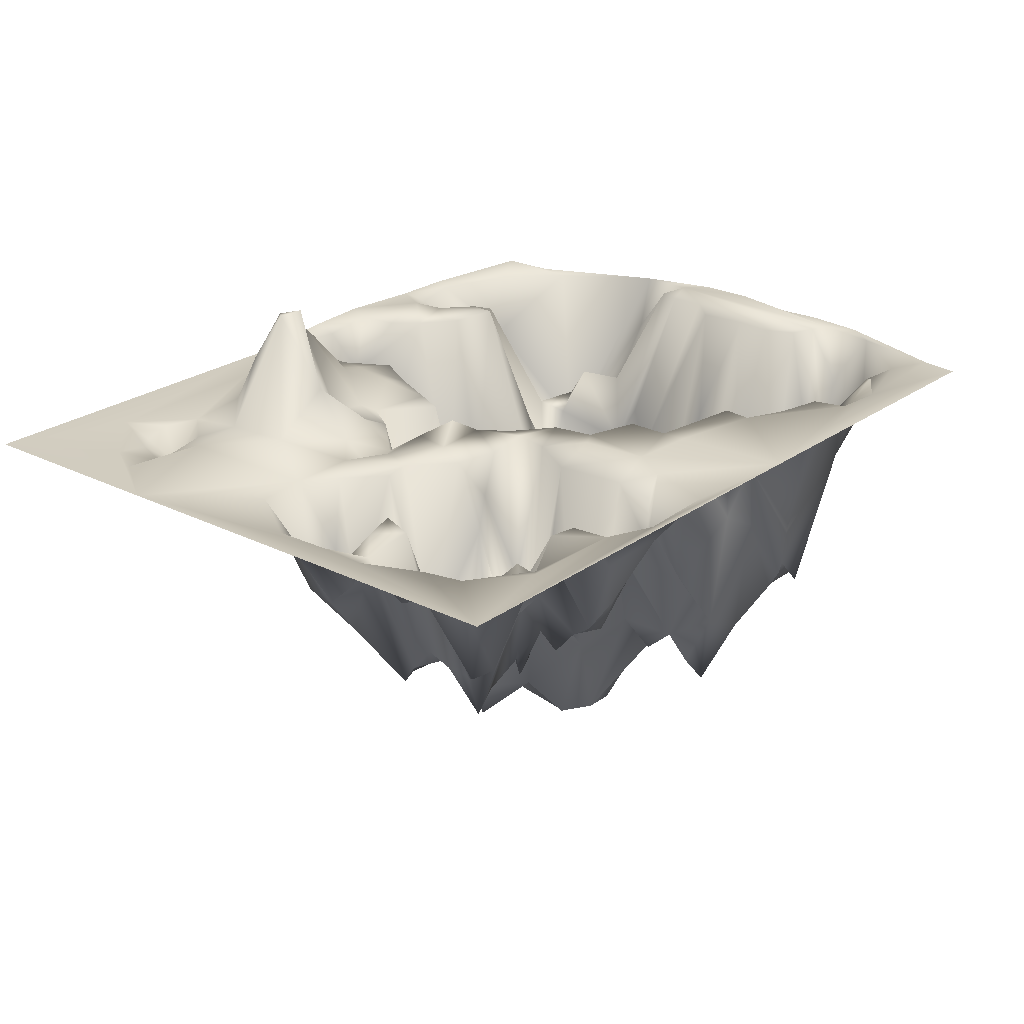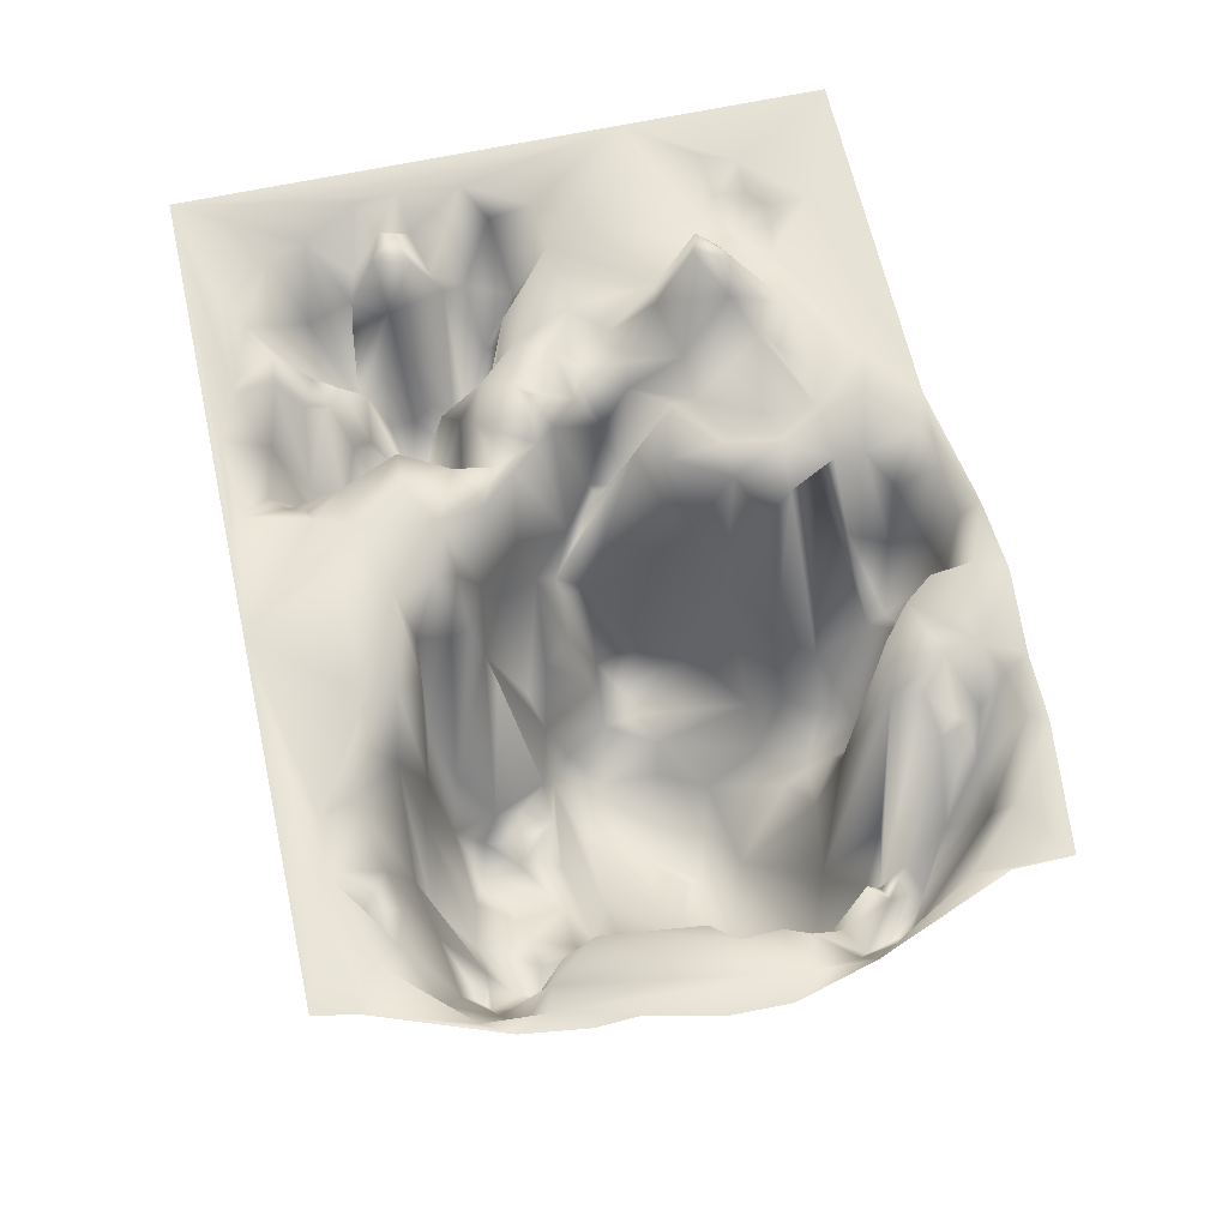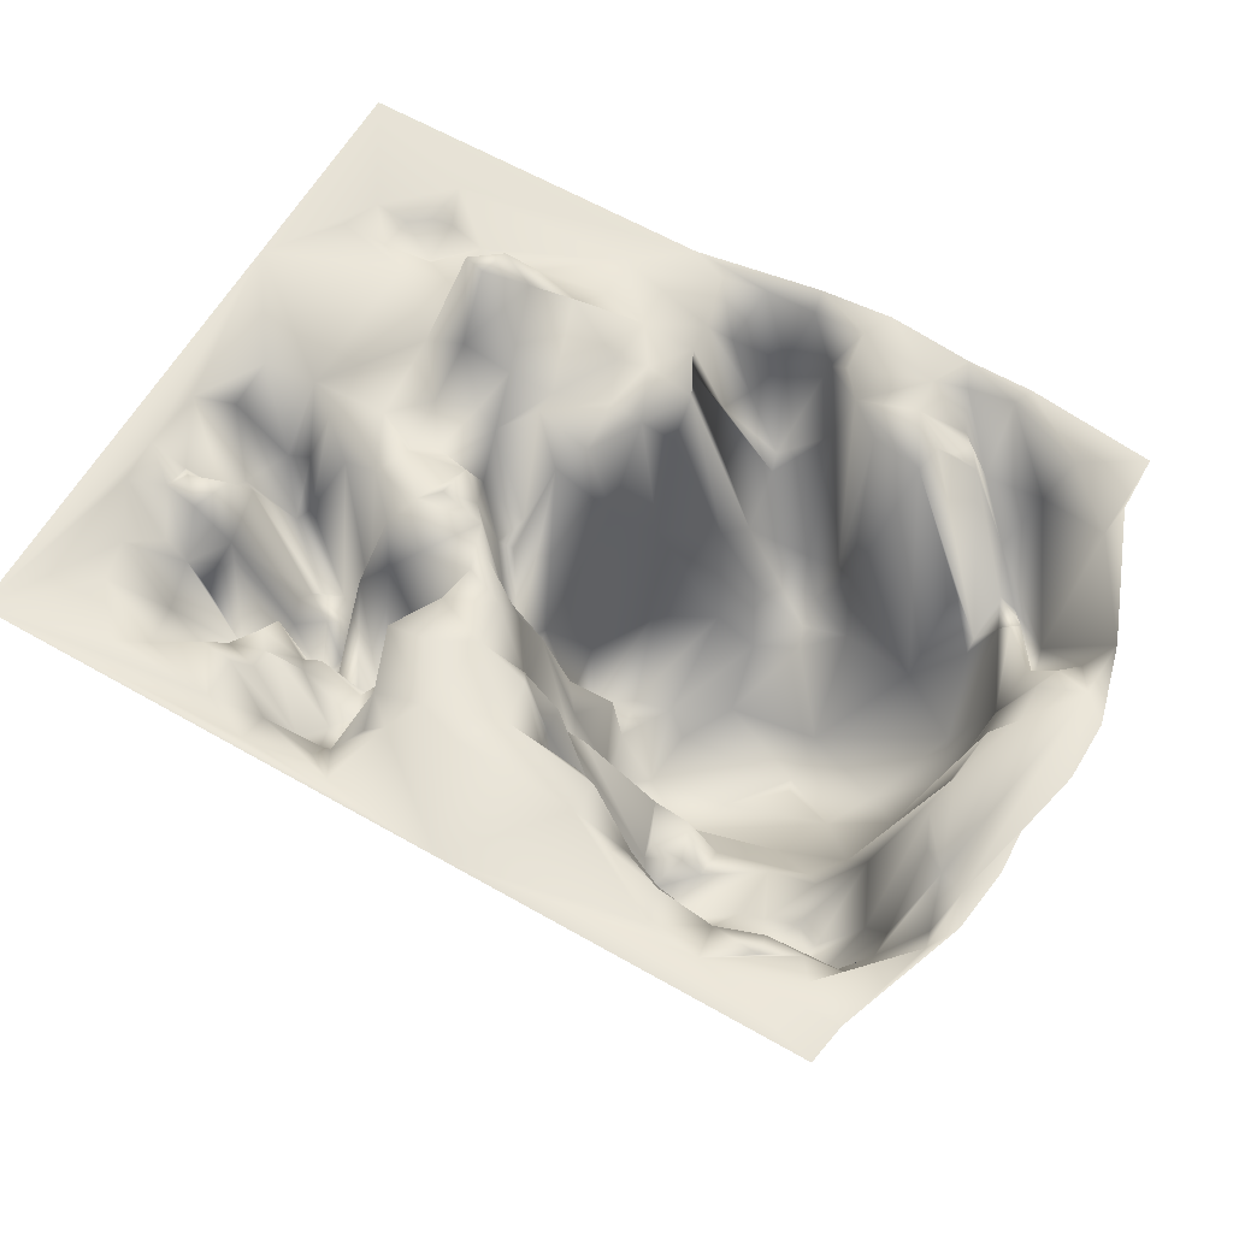
<metadata>
{"format":"obj","ext":"obj","renderer":"f3d","projection":"perspective","resolution":1024,"background":"white","views":[{"elev":24.1,"azim":129.9,"up":"+Y"},{"elev":63.1,"azim":-102.4,"up":"+Y"},{"elev":62.1,"azim":-149.9,"up":"+Y"}]}
</metadata>
<code>
o CaveWalls_Landscape.001
v -7.161 3e-06 5.686
v -7.178 0 4.708
v -8.089 0.01575 2.461
v -8.451 -0.000189 1.14
v -8.436 -0.00033 0.1344
v -8.169 -0.000564 -1.018
v -8.205 -0.000306 -1.726
v -8.064 0.000839 -2.804
v -7.288 0 -4.942
v -7.17 0 -5.622
v -7.102 -0.01567 4.143
v -7.858 0.002107 -2.266
v -5.056 -0.004104 -5.067
v -7.781 -0.0514 -3.29
v -8.054 0.007186 1.514
v -6.169 -0.008392 5.08
v -6.801 -3.325 3.629
v -7.009 -1.256 -3.743
v -7.704 -0.9438 2.38
v -7.633 -1.006 -2.658
v -7.463 0.03578 -2.19
v -6.574 -0.01735 -4.599
v -5.854 -1.151 4.914
v -7.503 -0.004718 1.633
v -6.987 -2.297 -2.926
v -4.994 0 5.938
v -6.985 -3.057 2.873
v -7.345 -0.00106 1.233
v -6.1 -3.322 4.068
v -6.617 -3.711 3.44
v -6.293 -0.2531 -4.2
v -7.374 0.000783 0.6034
v -5.773 0.004113 -4.596
v -4.836 -0.03811 5.622
v -5.519 -2.268 4.448
v -7.11 -0.00703 -1.945
v -6.896 -1.981 2.416
v -6.989 -2.298 -2.504
v -6.427 -2.396 3.326
v -6.668 -3.311 2.187
v -6.618 -2.174 -3.438
v -5.635 -0.639 -4.055
v -4.824 -1.518 5.051
v -7.037 -0.06581 0.21
v -6.952 -0.005187 -0.7286
v -6.096 -4.696 -2.979
v -3.862 0.002321 5.938
v -4.065 -0.1327 5.55
v -6.351 -1.798 2.913
v -6.626 -3.313 1.429
v -6.672 -2.156 0.001357
v -6.874 -0.004465 -1.415
v -5.877 -2.56 3.742
v -6.088 -2.748 3.29
v -6.749 -2.555 1.79
v -6.511 -3.749 -2.033
v -5.445 -2.668 -3.602
v -4.834 -1.029 -4.178
v -6.309 -5.245 1.559
v -5.906 -4.873 -3.075
v -4.294 -0.7292 5.16
v -4.523 -0.5692 4.884
v -5.689 -3.886 3.524
v -6.099 -3.117 -1.273
v -5.801 -5.115 -2.524
v -4.836 -0.2511 4.328
v -5.945 -5.612 2.473
v -5.874 -5.201 0.4057
v -5.775 -5.336 -2.12
v -5.699 -3.932 3.252
v -5.571 -4.401 -2.947
v -4.178 0.001266 -4.99
v -3.541 0.00254 5.317
v -5.171 -6.711 1.313
v -4.297 -0.7678 4.714
v -5.418 -5.008 -2.051
v -4.327 -2.979 -3.791
v -4.021 0.008734 -4.438
v -4.173 -0.004751 4.226
v -5.184 -2.649 3.53
v -4.76 -6.591 0.4212
v -5.385 -4.588 -1.448
v -4.095 0.01376 3.723
v -3.784 -6.624 1.788
v -3.736 -7.109 1.072
v -5.575 -4.969 -0.6704
v -4.979 -4.686 -3.034
v -3.609 -0.00218 4.707
v -2.973 -7.02 0.0296
v -4.404 -4.004 -3.609
v -2.417 0.000302 6.074
v -4.92 -4.815 2.824
v -3.866 -6.804 0.7416
v -4.353 -5.818 -0.7537
v -5.065 -5.29 -1.087
v -4.841 -5.302 -2.148
v -2.638 -7.096 -0.6964
v -4.525 -5.051 -1.463
v -4.47 -5.333 -2.213
v -4.031 -5.276 -2.869
v -3.52 -2.671 -3.462
v -3.614 -4.996 3.054
v -3.04 -1.229 -3.701
v -2.633 -0.007112 4.376
v -3.152 0.03287 -4.288
v -3.213 -0.006636 3.894
v -3.241 -6.244 -2.628
v -3.369 -3.866 3.48
v -1.598 -7.101 -0.2049
v -3.498 -5.796 -1.308
v -1.61 -6.751 -1.072
v -3.557 -5.234 -2.012
v -2.9 -5.664 2.757
v -2.243 -6.679 1.571
v -2.936 -4.702 -2.997
v -2.96 -2.373 -3.285
v -2.159 -0.01309 5.591
v -2.251 -0.01327 4.853
v -2.971 -4.391 3.88
v -1.685 -7.009 0.7885
v -3.144 -5.289 -1.92
v -2.84 -5.72 -2.51
v -2.372 0.06609 -4.014
v -1.724 -1.037 5.385
v -2.178 -1.999 4.757
v -2.938 -5.133 -1.326
v -2.739 -5.259 3.579
v -2.734 -5.639 3.156
v -1.924 -0.7845 -3.099
v -2.433 0.06848 -3.514
v -1.019 0.01181 -5.625
v -2.494 -5.51 -1.819
v -2.615 -5.133 -2.248
v -2.365 -3.858 -2.795
v -1.643 -3.206 -3.085
v -1.178 -0.005033 5.975
v -1.254 -0.1511 5.622
v -2.335 -4.831 4.042
v -2.166 -5.671 2.404
v -1.307 -3.376 4.42
v -2.308 -4.941 -1.352
v -1.084 -6.772 -0.7181
v -0.9509 -1.434 5.324
v -1.225 -3.268 4.724
v -1.942 -5 3.519
v -1.835 -4.52 2.914
v -1.393 -6.313 0.8579
v -0.8888 -6.284 -0.01074
v -1.204 -5.189 -1.094
v -1.273 -2.778 -1.853
v -0.9761 -1.484 -2.494
v -1.231 -0.8194 -3.052
v -0.769 0.06094 -3.281
v -0.3951 -0.0597 5.551
v -1.423 -5.392 2.449
v -1.015 -1.285 -2.19
v -0.3493 0.272 -3.993
v -0.4108 -1.698 4.176
v -1.37 -3.978 3.553
v -0.7093 -6.495 0.7753
v -0.9549 -2.403 -1.984
v -0.5629 -2.003 4.836
v -1.176 -3.271 2.857
v -0.000237 -6.772 0.457
v -0.7228 -4.718 -1.291
v -0.01912 -0.01522 3.605
v -0.7867 -4.86 -0.1485
v -0.1151 -4.213 -0.4314
v -0.5016 -4.204 -0.9247
v -0.7052 0.09831 -2.609
v -0.3406 -0.01449 3.134
v -0.2995 -2.94 2.187
v -0.5612 -4.909 1.681
v -0.4543 -0.4575 -2.234
v 0.1781 -5.932 0.08767
v -0.05435 -2.381 -1.565
v -0.1808 -1.444 -1.862
v -0.1985 -1.086 2.853
v 0.1981 -5.462 0.8803
v 0.9676 7.7e-05 5.624
v 0.4368 0.09186 -3.676
v 0.3622 -0.01303 5.386
v -0.1354 -0.8876 4.94
v 0.09489 -0.02453 4.447
v 0.08073 -0.01938 3.938
v 0.06375 -2.05 -0.9147
v 0.1046 -0.02687 2.316
v 0.5429 -3.886 -0.4051
v 0.2369 0.1073 -2.36
v 0.2838 -2.023 1.655
v 0.3188 -1.188 -1.152
v 0.3363 0.101 -1.648
v 0.623 -3.844 0.0386
v 0.8932 -3.782 -0.4499
v 0.4821 0.1769 3.172
v 0.6529 0.1487 2.288
v 0.5773 0.02783 1.413
v 1.14 0.05985 -1.979
v 0.8697 0.2664 -2.785
v 0.8304 0.02369 0.8733
v 0.9208 0.05191 -1.038
v 1.028 0.07419 -1.351
v 0.7402 0.01724 -4.247
v 1.885 0.01901 4.873
v 0.9679 0.1048 3.901
v 0.9695 0.2454 2.974
v 1.042 -0.03858 -5.369
v 1.091 -0.3194 -4.33
v 1.398 -2.291 0.3954
v 1.302 0.07363 -0.5726
v 1.548 -0.9074 -4.65
v 1.604 -0.01323 2.072
v 1.613 -0.01573 1.672
v 1.288 -2.929 -0.1541
v 1.675 -2.356 -1.841
v 1.238 -0.1125 -3.794
v 1.864 0.05198 -1.464
v 1.613 0.03308 -2.789
v 2.496 -0.03587 -5.439
v 1.791 1.208 3.082
v 1.566 -2.389 0.9694
v 1.644 -2.114 0.2947
v 1.567 0.01765 -0.2759
v 1.979 -3.762 -2.362
v 1.914 0.5736 3.449
v 1.698 -0.7293 -4.905
v 1.723 0.2609 4.001
v 1.981 0.4652 -0.5757
v 1.938 -2.286 -2.733
v 1.89 -2.648 -3.228
v 1.857 -2.682 -3.923
v 2.032 -0.004903 1.035
v 2.071 -1.08 0.6287
v 2.045 0.001431 0.1633
v 2.062 -1.932 -4.328
v 2.392 0.1163 -0.7215
v 2.267 -3.191 -3.228
v 2.381 -2.649 -3.724
v 2.362 -0.5841 -1.661
v 2.336 -3.922 -2.449
v 2.326 -2.875 -2.925
v 2.724 -0.8907 -4.714
v 2.373 1.6 2.724
v 2.353 0.1148 1.999
v 3.018 0.003463 0.006077
v 2.42 0.1662 1.127
v 2.674 -0.1417 0.3385
v 2.805 -1.062 -1.904
v 2.627 -3.416 -2.622
v 2.615 -2.281 -4.237
v 2.605 0.02187 -1.257
v 2.964 -1.785 -3.404
v 2.999 0.8111 1.715
v 3.125 0.0393 0.979
v 2.933 -2.11 -2.996
v 2.855 1.971 2.838
v 2.907 2.173 2.244
v 3.169 -3.859 -2.47
v 3.164 -0.4334 0.2726
v 3.313 -3.212 -1.145
v 3.341 -0.01948 -5.118
v 3.275 2.129 2.376
v 3.26 0.000775 -0.5758
v 3.142 -0.7957 -3.766
v 3.36 -0.04047 -4.453
v 2.999 0.07464 3.949
v 3.502 1.291 2.857
v 3.367 -4.053 -2.089
v 3.245 -2.18 -3.097
v 3.432 -1.104 -3.673
v 3.333 -0.8588 -4.064
v 3.361 -3.335 -1.704
v 3.998 0.05102 2.982
v 3.759 -0.008937 -0.6626
v 3.527 -4.207 -2.488
v 3.627 -1.323 -3.034
v 3.606 -0.9122 -3.45
v 3.869 0.02719 1.904
v 3.739 -0.01365 0.4129
v 4.207 -3.305 -1.573
v 3.677 -3.228 -1.921
v 4.066 -3.118 -2.274
v 4.055 -3.146 -2.701
v 4.064 -0.01772 3.917
v 4.428 0.01051 -0.1077
v 3.903 0.002484 -4.42
v 3.968 -1.049 -3.855
v 5.031 -0.007951 4.788
v 3.829 -3.648 -1.215
v 4.197 -3.654 -1.35
v 4.17 -2.884 -1.931
v 4.639 -0.02744 3.267
v 4.771 -1.136 -2.546
v 4.514 -2.498 -3.696
v 4.682 -0.2602 -4.737
v 4.655 -2.212 -0.6612
v 4.459 -2.887 -3.151
v 5.197 -0.008344 -5.123
v 7.162 5e-06 5.622
v 4.989 0.02101 0.3313
v 4.972 0.00226 2.914
v 4.792 -1.193 -0.3234
v 4.889 -0.9097 -2.396
v 5.122 -0.9189 -1.431
v 4.724 0.01131 4.056
v 4.901 -0.5604 3.609
v 4.897 -2.522 -0.8356
v 5.195 -1.259 -3.73
v 5.122 -0.1309 4.085
v 5.36 -1.733 -0.2235
v 5.125 0.02111 -1.907
v 5.046 -1.47 -3.034
v 5.56 -0.2191 3.296
v 5.457 -0.1037 3.799
v 5.64 -1.629 -1.027
v 5.344 0.002409 -2.527
v 5.382 -1.112 -2.961
v 5.762 0.004416 -2.102
v 5.878 0.002855 0.2491
v 5.668 -1.156 -1.567
v 6.026 -0.1499 -3.543
v 5.881 -0.1507 -4.205
v 6.021 -0.3723 -0.4627
v 6.051 -0.2553 -2.317
v 5.847 -0.9836 -2.845
v 6.036 -0.02541 3.822
v 6.092 -0.4847 -1.809
v 6.311 -0.05964 3.227
v 6.59 -0.05416 -2.629
v 6.557 -0.07004 -0.8241
v 6.613 -0.01401 -1.889
v 7.162 0.007325 -5.622
v 7.162 -0.001572 2.041
f 12 8 7
f 14 22 9
f 4 3 15
f 15 12 5
f 14 8 12
f 22 13 9
f 15 3 19
f 20 14 12
f 21 12 15
f 20 18 14
f 24 15 19
f 16 1 26
f 15 24 28
f 31 13 22
f 27 17 30
f 18 25 41
f 31 22 18
f 33 13 31
f 34 16 26
f 35 17 23
f 29 17 35
f 32 15 28
f 31 18 41
f 38 25 21
f 35 23 43
f 39 30 29
f 39 27 30
f 28 24 40
f 34 26 47
f 40 24 37
f 55 28 40
f 55 32 28
f 41 25 46
f 131 10 13
f 49 37 39
f 51 45 44
f 52 36 21
f 56 38 36
f 56 46 38
f 57 41 60
f 42 41 57
f 43 34 48
f 49 39 54
f 42 33 31
f 49 40 37
f 58 13 33
f 61 43 48
f 62 35 43
f 53 29 35
f 63 54 53
f 64 56 52
f 67 59 40
f 45 64 52
f 61 48 73
f 68 50 59
f 71 60 46
f 73 48 47
f 70 67 54
f 66 62 75
f 64 45 86
f 71 46 65
f 78 72 58
f 82 64 86
f 76 65 69
f 75 62 88
f 83 63 79
f 80 63 83
f 81 74 85
f 86 68 81
f 82 86 95
f 82 76 64
f 90 71 87
f 77 71 90
f 58 57 77
f 76 87 65
f 79 75 88
f 92 70 80
f 93 89 81
f 87 76 96
f 92 80 83
f 73 47 91
f 98 96 82
f 99 87 96
f 101 90 87
f 102 84 92
f 83 79 88
f 98 95 110
f 101 103 90
f 108 92 83
f 106 83 104
f 100 99 107
f 115 101 100
f 123 131 72
f 94 97 111
f 116 103 101
f 110 94 111
f 117 73 91
f 119 108 106
f 114 85 84
f 120 109 85
f 126 112 110
f 123 105 103
f 118 117 124
f 109 97 89
f 119 104 125
f 127 102 108
f 132 121 126
f 135 116 115
f 136 117 91
f 114 113 139
f 133 121 132
f 135 115 134
f 137 124 117
f 140 138 125
f 128 139 113
f 134 115 133
f 141 133 132
f 143 124 137
f 144 125 124
f 128 127 145
f 147 114 139
f 148 109 147
f 142 109 148
f 150 133 141
f 139 128 146
f 147 139 155
f 160 148 147
f 135 134 151
f 153 129 152
f 154 137 136
f 149 111 142
f 161 134 133
f 159 146 145
f 161 150 141
f 151 134 156
f 144 143 162
f 163 146 159
f 148 160 164
f 167 149 148
f 157 131 123
f 158 144 162
f 161 149 165
f 158 166 140
f 155 146 163
f 170 152 151
f 153 157 123
f 164 160 173
f 165 149 169
f 151 156 174
f 173 155 172
f 176 161 165
f 177 156 161
f 176 177 161
f 131 157 181
f 180 154 136
f 172 163 178
f 186 165 169
f 186 176 165
f 189 174 177
f 189 170 174
f 189 153 170
f 184 162 183
f 185 166 158
f 181 157 153
f 179 175 164
f 191 177 176
f 183 154 182
f 185 171 166
f 193 179 190
f 195 187 171
f 193 188 175
f 195 171 185
f 197 190 187
f 214 186 194
f 198 189 192
f 181 189 199
f 200 190 197
f 193 190 200
f 205 185 184
f 205 195 185
f 202 192 201
f 204 205 184
f 206 195 205
f 194 193 200
f 198 192 202
f 131 203 207
f 211 203 208
f 207 203 211
f 210 201 214
f 213 200 197
f 218 199 198
f 218 181 199
f 203 181 216
f 213 197 196
f 216 208 203
f 131 207 219
f 221 200 213
f 221 209 200
f 218 198 224
f 222 223 214
f 227 205 204
f 227 225 205
f 225 220 205
f 212 206 220
f 229 218 224
f 230 216 218
f 230 218 229
f 234 223 233
f 226 211 235
f 212 232 213
f 204 182 180
f 239 215 217
f 241 229 240
f 241 230 229
f 242 226 235
f 236 228 234
f 240 215 239
f 238 230 237
f 238 235 231
f 244 212 243
f 236 234 245
f 219 207 242
f 225 227 266
f 250 235 238
f 242 235 250
f 247 232 246
f 249 240 248
f 252 237 241
f 253 244 243
f 253 246 244
f 254 247 246
f 255 252 241
f 257 243 256
f 252 238 237
f 256 243 266
f 248 251 260
f 261 219 242
f 266 227 204
f 262 257 256
f 258 255 249
f 264 238 252
f 250 238 264
f 254 246 253
f 261 332 219
f 262 256 267
f 272 248 260
f 271 265 250
f 278 253 262
f 275 258 268
f 277 270 269
f 281 272 280
f 268 272 281
f 275 268 281
f 279 263 245
f 274 260 263
f 272 260 289
f 287 270 277
f 287 271 270
f 287 265 271
f 273 262 267
f 273 278 262
f 283 275 282
f 286 265 287
f 273 266 284
f 285 274 263
f 289 260 274
f 277 276 283
f 291 282 281
f 287 277 283
f 295 261 286
f 292 273 284
f 296 274 285
f 287 283 297
f 300 285 279
f 288 180 299
f 305 306 284
f 292 284 306
f 305 284 288
f 302 296 285
f 297 283 293
f 304 280 290
f 307 304 290
f 304 303 280
f 305 288 309
f 310 307 302
f 311 303 304
f 308 295 294
f 312 293 303
f 332 261 298
f 301 292 313
f 317 308 297
f 306 309 314
f 315 304 307
f 317 312 303
f 314 313 306
f 317 303 316
f 318 316 311
f 308 317 321
f 314 309 288
f 315 310 323
f 324 317 316
f 313 314 326
f 323 310 319
f 325 324 329
f 333 301 328
f 333 300 301
f 331 327 330
f 331 324 327
f 333 330 319
f 332 329 331
f 333 326 299
f 13 10 9
f 1 11 2
f 11 3 2
f 5 12 6
f 8 14 9
f 12 7 6
f 16 11 1
f 17 3 11
f 19 3 17
f 15 5 4
f 22 14 18
f 16 23 11
f 23 17 11
f 21 20 12
f 25 18 20
f 27 19 17
f 21 25 20
f 27 24 19
f 34 23 16
f 30 17 29
f 32 21 15
f 37 24 27
f 36 38 21
f 42 31 41
f 39 37 27
f 34 43 23
f 67 70 92 84
f 38 46 25
f 53 39 29
f 55 50 32
f 52 21 45
f 60 41 46
f 54 39 53
f 50 44 32
f 52 56 36
f 48 34 47
f 58 42 57
f 42 58 33
f 59 50 55
f 65 46 56
f 62 43 61
f 66 53 35
f 54 40 49
f 40 59 55
f 69 65 56
f 54 67 40
f 68 44 50
f 64 69 56
f 66 35 62
f 66 63 53
f 70 54 63
f 68 51 44
f 71 57 60
f 58 72 13
f 72 131 13
f 67 74 59
f 74 68 59
f 86 51 68
f 86 45 51
f 64 76 69
f 71 77 57
f 79 66 75
f 80 70 63
f 81 68 74
f 79 63 66
f 84 74 67
f 65 87 71
f 88 61 73
f 88 62 61
f 84 85 74
f 81 97 94 86
f 93 81 85
f 104 118 124 125
f 82 96 76
f 77 78 58
f 89 97 81
f 94 95 86
f 103 78 77
f 98 82 95
f 90 103 77
f 105 72 78
f 98 99 96
f 100 101 87
f 104 88 73
f 100 87 99
f 103 105 78
f 85 89 93
f 94 110 95
f 106 108 83
f 108 102 92
f 85 109 89
f 98 107 99
f 105 123 72
f 104 83 88
f 112 98 110
f 112 107 98
f 102 113 84
f 107 115 100
f 115 116 101
f 118 73 117
f 118 104 73
f 104 119 106
f 113 114 84
f 122 107 112
f 114 120 85
f 111 126 110
f 126 121 112
f 121 122 112
f 122 115 107
f 304 320 318 311
f 119 127 108
f 116 130 103
f 130 123 103
f 125 138 119
f 127 128 102
f 128 113 102
f 133 122 121
f 129 130 116
f 136 137 117
f 138 127 119
f 111 97 109
f 133 115 122
f 135 129 116
f 141 126 111
f 141 132 126
f 147 109 120
f 142 111 109
f 129 153 130
f 144 140 125
f 145 127 138
f 147 120 114
f 111 149 141
f 153 123 130
f 143 144 124
f 145 146 128
f 161 133 150
f 152 129 135
f 155 139 146
f 161 156 134
f 144 158 140
f 159 138 140
f 159 145 138
f 155 160 147
f 149 142 148
f 149 161 141
f 151 152 135
f 154 143 137
f 166 159 140
f 168 169 167
f 169 149 167
f 170 153 152
f 171 159 166
f 171 163 159
f 172 155 163
f 173 160 155
f 151 174 170
f 164 175 148
f 175 167 148
f 177 174 156
f 178 163 171
f 179 164 173
f 183 162 143
f 179 173 172
f 168 167 175
f 189 181 153
f 183 143 154
f 168 186 169
f 184 158 162
f 187 172 178
f 185 158 184
f 190 172 187
f 190 179 172
f 175 188 168
f 188 186 168
f 191 176 186
f 191 192 177
f 192 189 177
f 187 178 171
f 193 175 179
f 194 186 188
f 180 182 154
f 184 183 182
f 214 191 186
f 203 131 181
f 195 196 187
f 196 197 187
f 194 188 193
f 201 192 191
f 182 204 184
f 198 199 189
f 214 201 191
f 195 206 196
f 200 209 194
f 209 214 194
f 222 214 209
f 210 202 201
f 215 198 202
f 206 212 196
f 214 223 210
f 217 202 210
f 217 215 202
f 218 216 181
f 226 207 211
f 205 220 206
f 212 213 196
f 224 198 215
f 216 211 208
f 221 222 209
f 230 231 216
f 233 223 222
f 223 228 210
f 231 211 216
f 232 221 213
f 233 222 221
f 234 228 223
f 236 210 228
f 210 236 217
f 235 211 231
f 232 233 221
f 238 231 230
f 332 131 219
f 243 212 220
f 236 251 217
f 240 224 215
f 240 229 224
f 241 237 230
f 244 232 212
f 251 239 217
f 242 207 226
f 243 220 225
f 244 246 232
f 247 233 232
f 233 247 234
f 247 245 234
f 248 240 239
f 249 241 240
f 266 243 225
f 249 255 241
f 257 253 243
f 251 248 239
f 263 251 236
f 248 258 249
f 259 245 247
f 263 236 245
f 269 252 255
f 250 265 242
f 254 259 247
f 263 260 251
f 272 268 248
f 265 261 242
f 262 253 257
f 268 258 248
f 269 255 258
f 270 264 252
f 271 250 264
f 267 256 266
f 275 269 258
f 269 270 252
f 273 267 266
f 278 254 253
f 279 259 254
f 275 276 269
f 276 277 269
f 270 271 264
f 279 245 259
f 265 286 261
f 278 279 254
f 282 275 281
f 279 285 263
f 289 280 272
f 283 276 275
f 204 284 266
f 288 204 180
f 288 284 204
f 290 280 289
f 280 291 281
f 294 286 287
f 293 283 282
f 300 279 278
f 294 287 297
f 295 286 294
f 298 261 295
f 301 278 273
f 274 296 289
f 296 307 289
f 307 290 289
f 301 273 292
f 280 303 291
f 303 282 291
f 303 293 282
f 301 300 278
f 309 306 305
f 32 44 45 21
f 300 302 285
f 302 307 296
f 312 297 293
f 297 308 294
f 313 292 306
f 300 310 302
f 316 303 311
f 317 297 312
f 315 307 310
f 308 322 295
f 320 304 315
f 321 322 308
f 322 298 295
f 319 310 300
f 320 315 330 327
f 324 325 317
f 320 327 318
f 318 324 316
f 326 314 288
f 328 301 313
f 333 319 300
f 324 318 327
f 325 321 317
f 328 313 326
f 330 315 323
f 331 330 333 332
f 329 321 325
f 330 323 319
f 331 329 324
f 321 332 322
f 332 298 322
f 333 328 326
f 329 332 321
f 299 326 288

</code>
